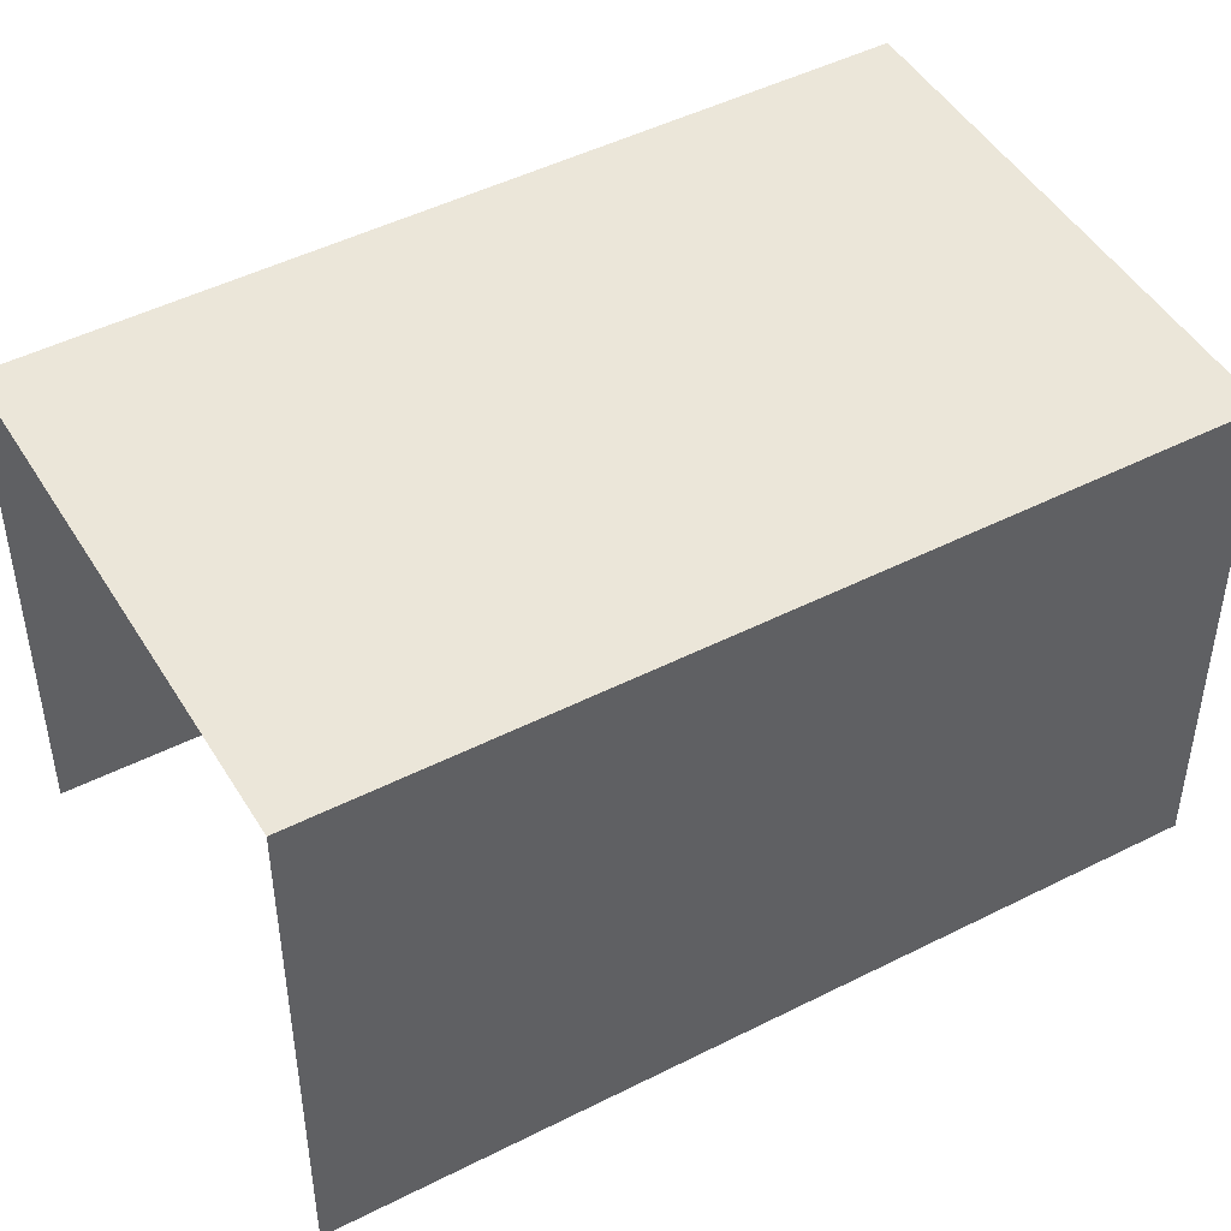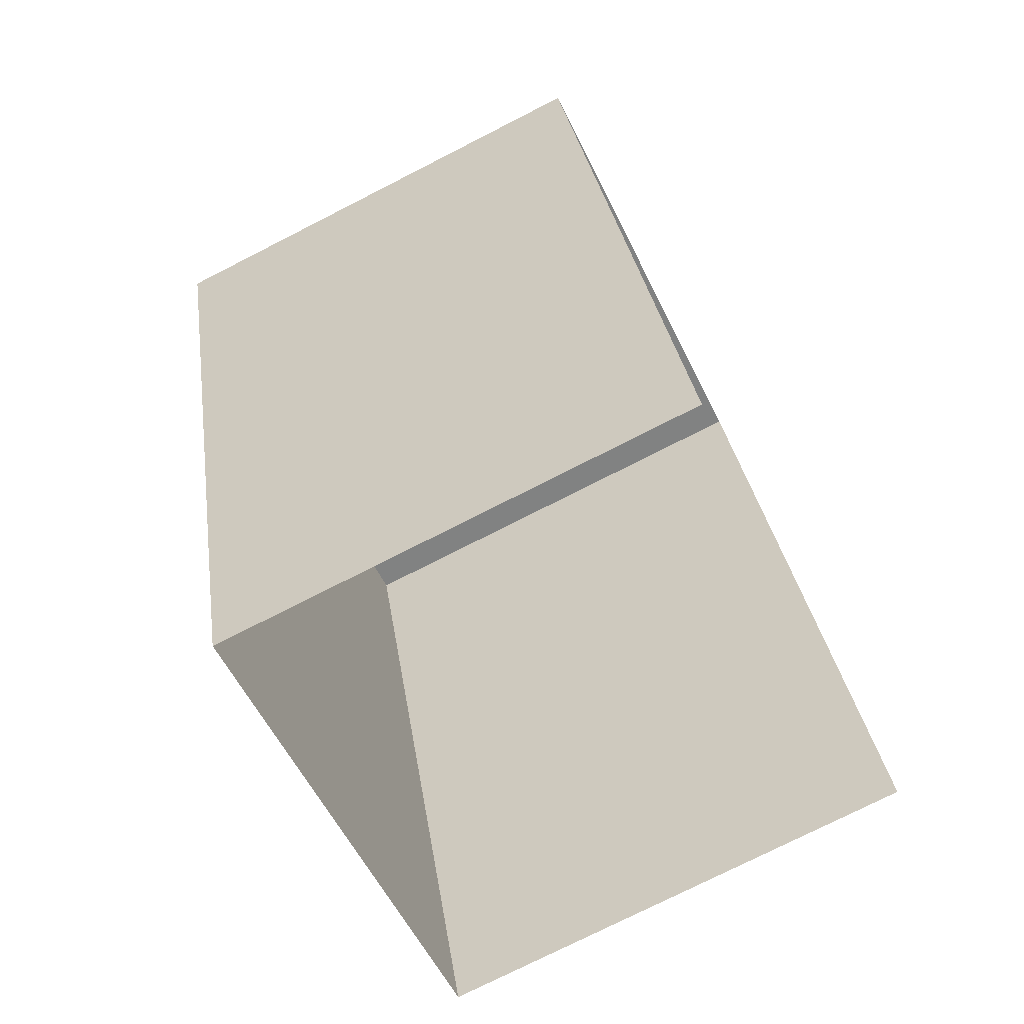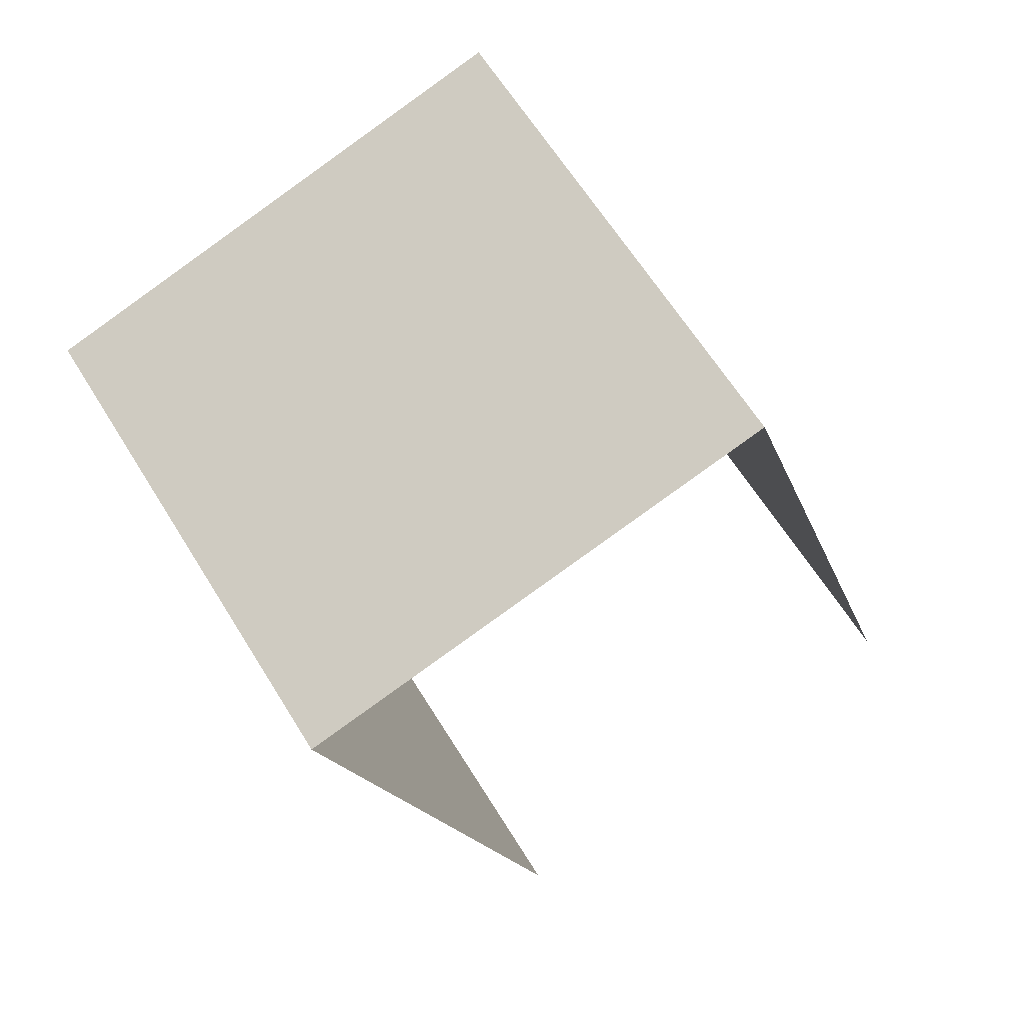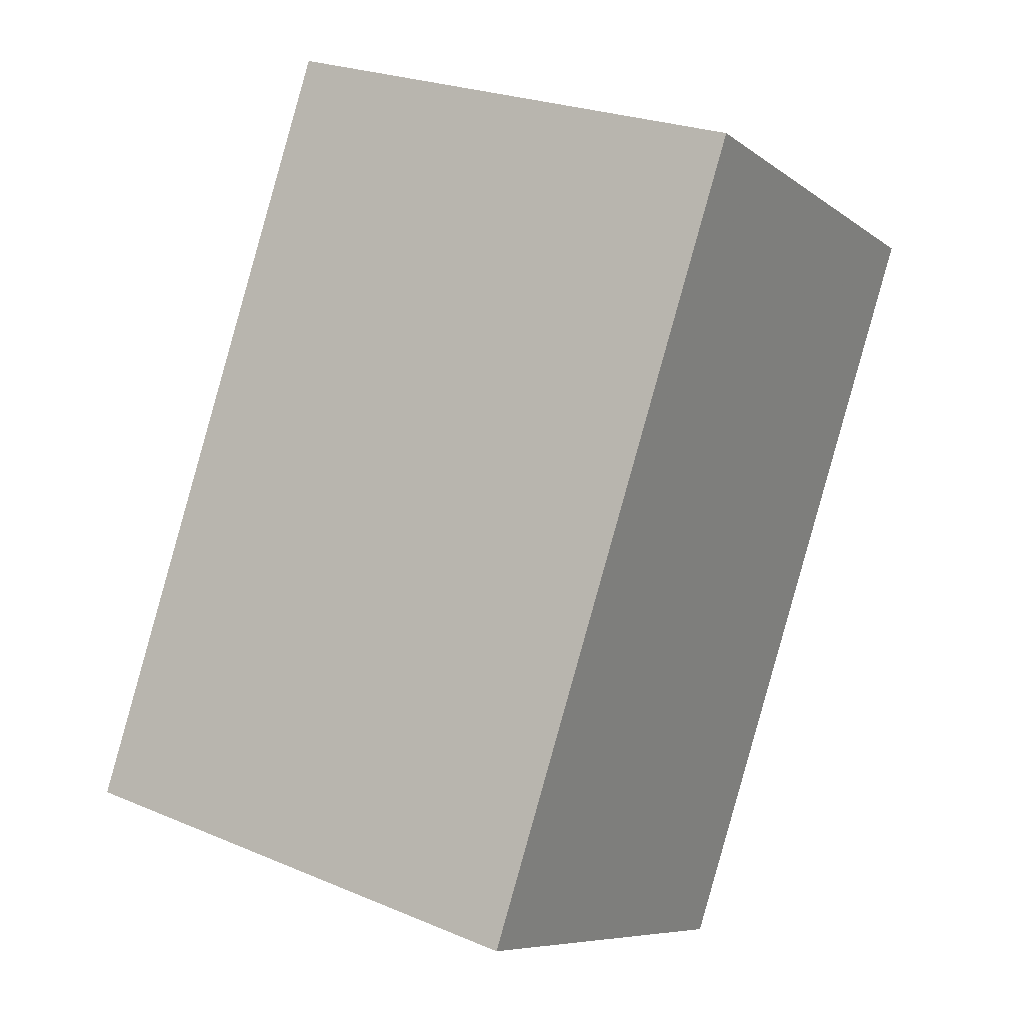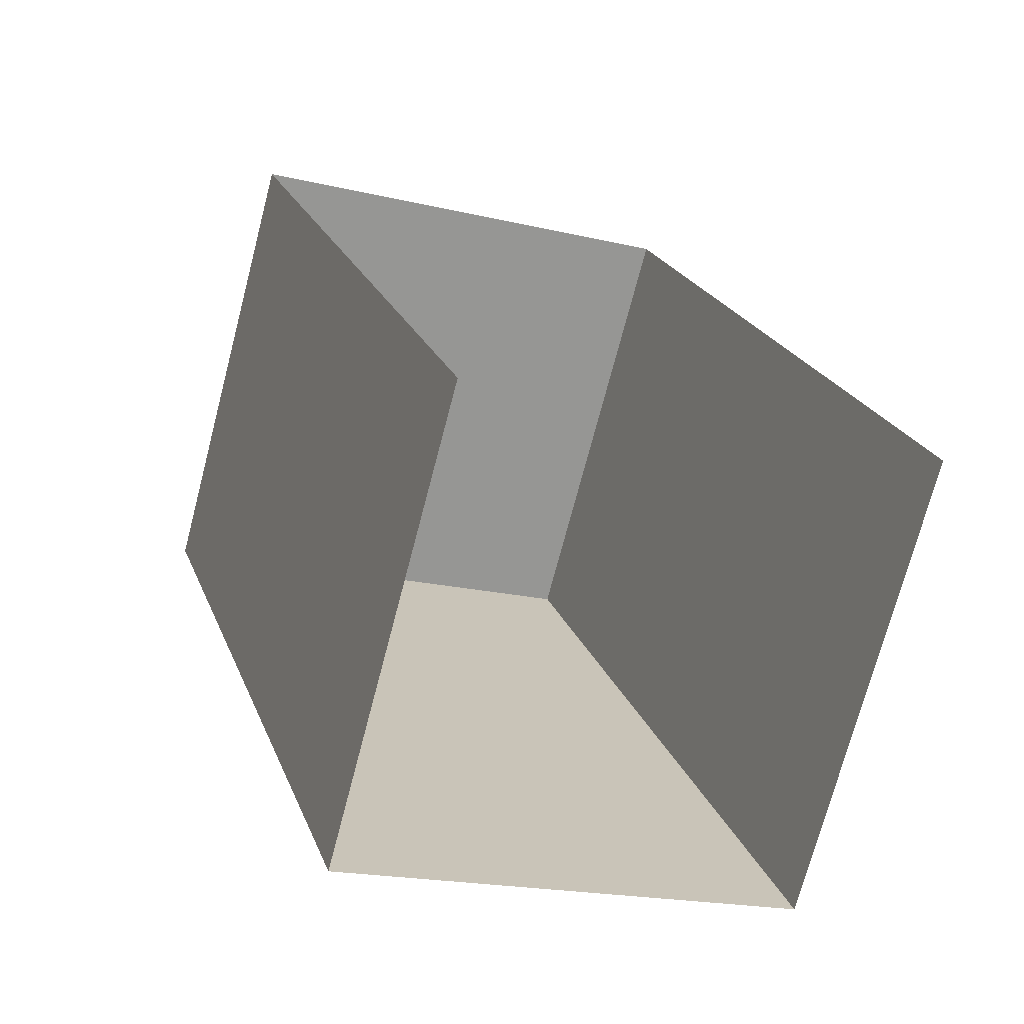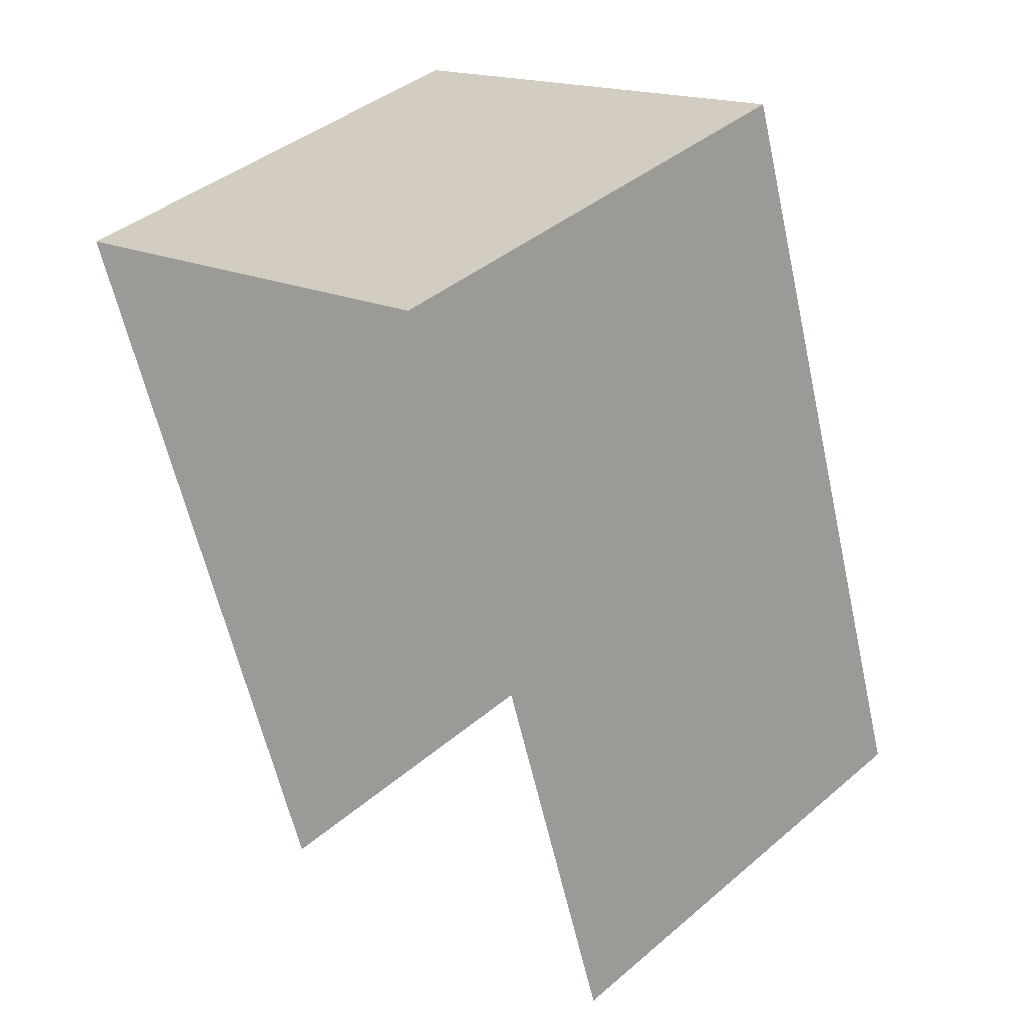
<metadata>
{"format":"obj","ext":"obj","renderer":"f3d","projection":"perspective","resolution":1024,"background":"white","views":[{"elev":47.5,"azim":42.5,"up":"+Z"},{"elev":-76.0,"azim":117.1,"up":"+Y"},{"elev":63.0,"azim":148.5,"up":"+Y"},{"elev":-7.9,"azim":28.2,"up":"+Y"},{"elev":-72.8,"azim":165.5,"up":"+Y"},{"elev":41.3,"azim":-135.8,"up":"+Y"}]}
</metadata>
<code>
v -2.244e+05 -1.282e+05 14.4
v -2.244e+05 -1.282e+05 14.4
v -2.244e+05 -1.282e+05 14.4
v -2.244e+05 -1.282e+05 14.4
v -2.244e+05 -1.282e+05 16.79
v -2.244e+05 -1.282e+05 16.79
v -2.244e+05 -1.282e+05 16.79
v -2.244e+05 -1.282e+05 16.79
f 1 2 3
f 4 1 3
f 6 4 3
f 7 6 3
f 5 6 7
f 8 5 7
f 8 3 2
f 8 7 3
f 6 1 4
f 6 5 1
f 8 2 1
f 5 8 1

</code>
